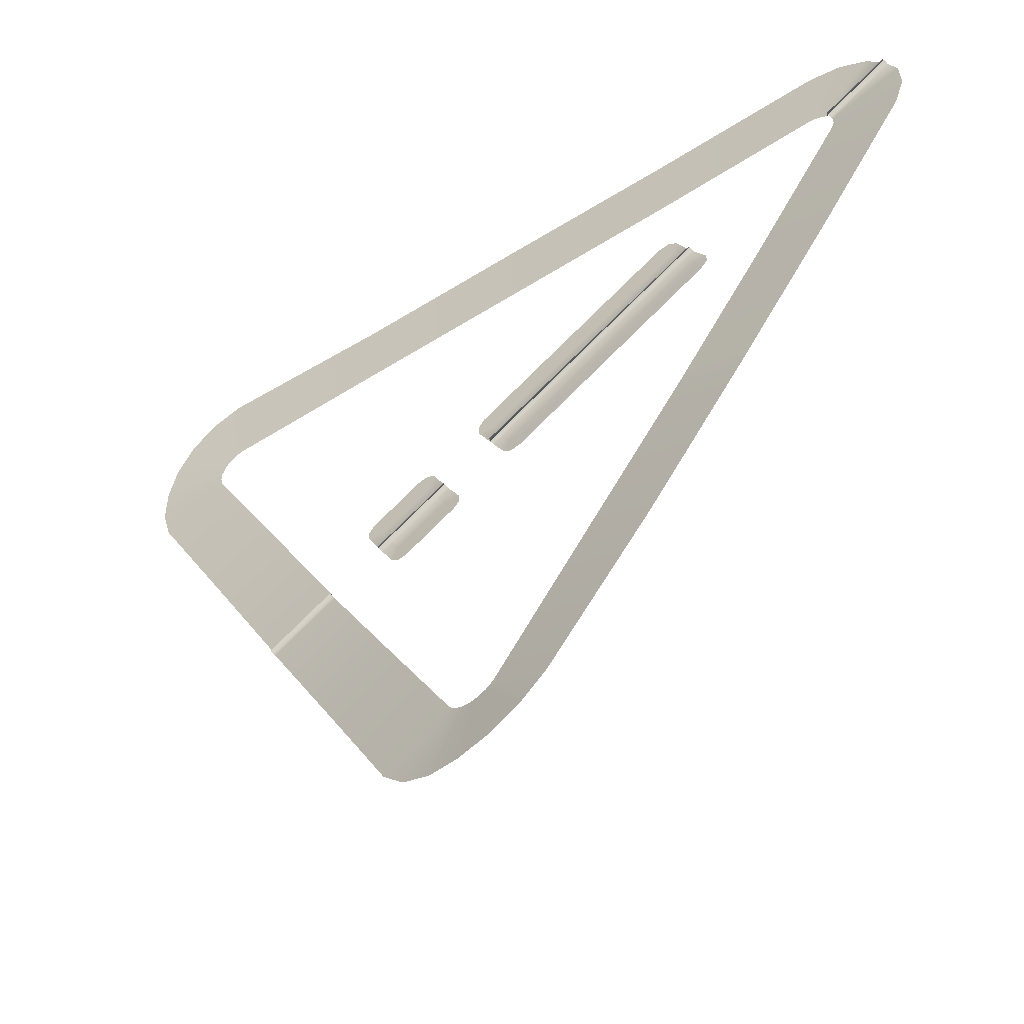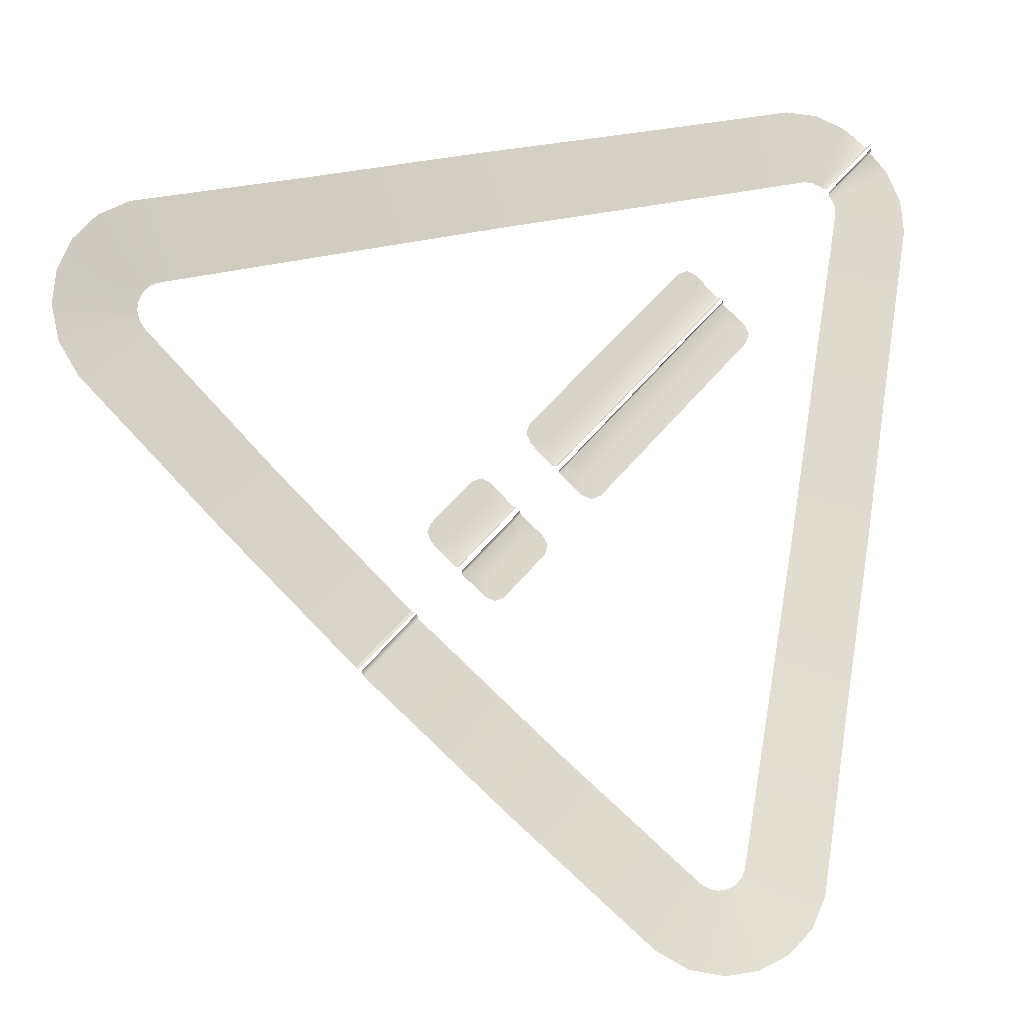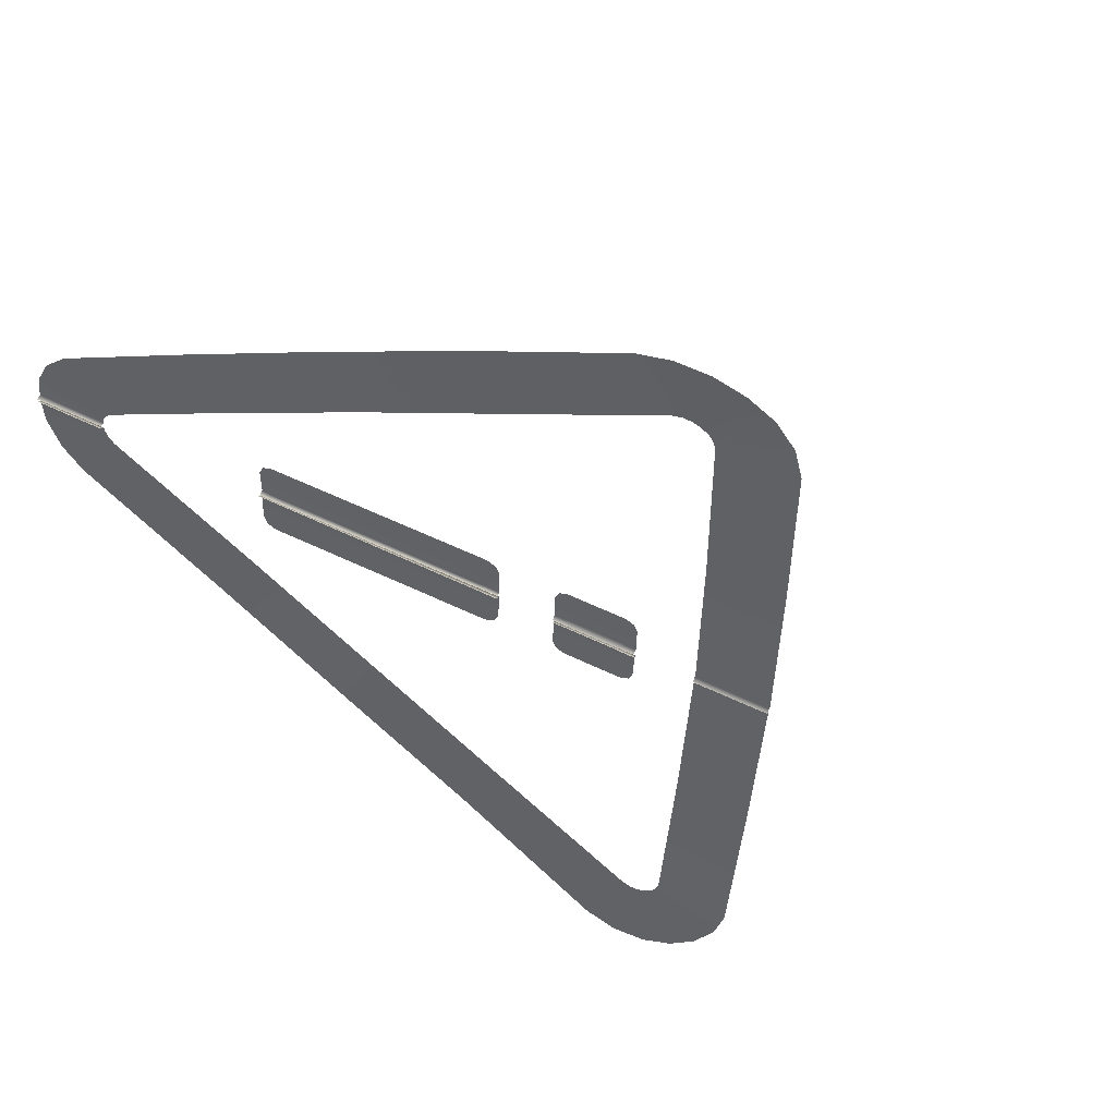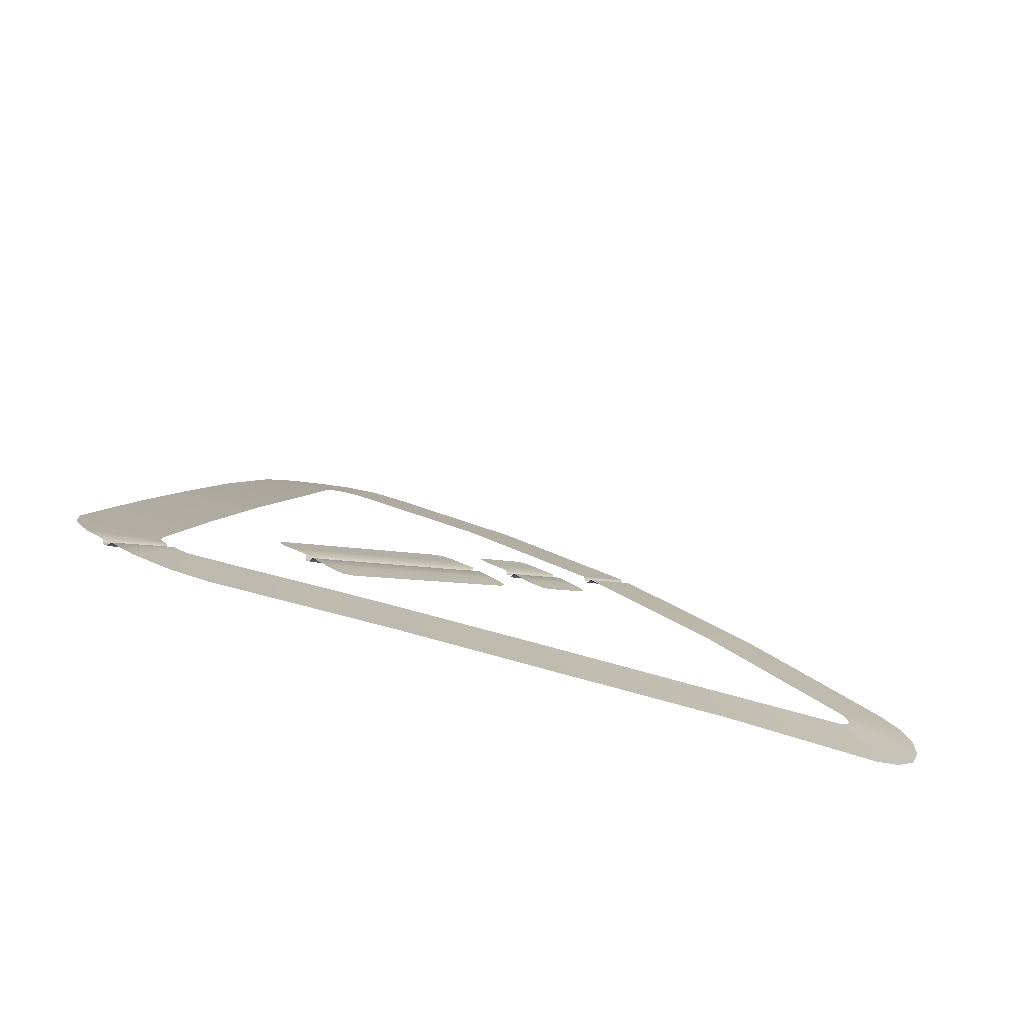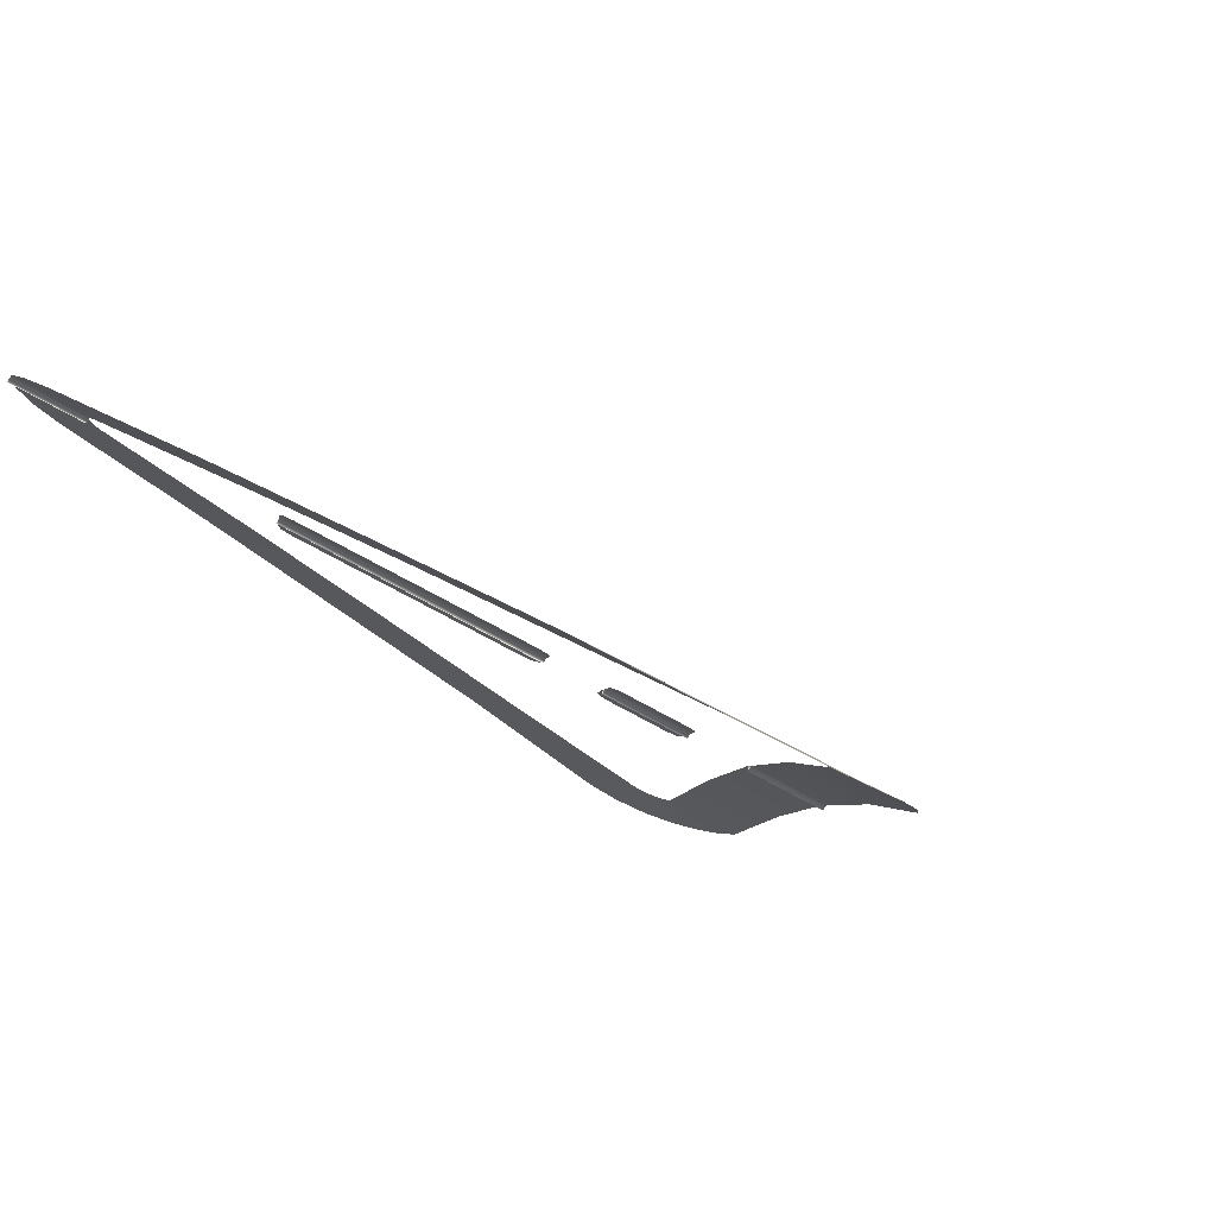
<metadata>
{"format":"obj","ext":"obj","renderer":"f3d","projection":"perspective","resolution":1024,"background":"white","views":[{"elev":-32.8,"azim":58.7,"up":"+Z"},{"elev":0.6,"azim":-1.6,"up":"+Z"},{"elev":-38.2,"azim":133.1,"up":"+Y"},{"elev":29.3,"azim":86.6,"up":"+Y"},{"elev":-6.3,"azim":126.5,"up":"+Y"}]}
</metadata>
<code>
g ENV_slopDecalHigh_MO
v 0.2211 -0.2391 0.5491
v 0.1957 -0.2667 0.4952
v 0.2128 -0.2768 0.4445
v 0.2684 -0.2368 0.5002
v 1.145 0.4244 1.473
v 0.3603 -0.232 0.4058
v 0.3046 -0.272 0.3506
v 0.3889 -0.2612 0.4052
v 0.3329 -0.3012 0.3501
v 1.317 0.4033 1.325
v 1.286 0.4321 1.328
v 1.372 0.4434 1.381
v 1.341 0.4722 1.384
v 1.192 0.427 1.424
v 1.248 0.4668 1.48
v 1.199 0.4532 1.498
v 0.3329 -0.3012 0.3501
v 0.2508 -0.3114 0.2948
v 0.2786 -0.3398 0.2967
v 0.3046 -0.272 0.3506
v 0.1126 -0.3178 0.4385
v 0.2128 -0.2768 0.4445
v 0.1957 -0.2667 0.4952
v 0.08278 -0.3073 0.5057
v 0.2211 -0.2391 0.5491
v 0.1064 -0.277 0.5697
v 1.145 0.4244 1.473
v 1.127 0.455 1.591
v 1.199 0.4532 1.498
v 1.191 0.4871 1.614
v 1.248 0.4668 1.48
v 1.256 0.5028 1.582
v 1.341 0.4722 1.384
v 1.393 0.5109 1.437
v 1.426 0.4821 1.435
v 1.372 0.4434 1.381
v -0.4169 -0.6986 -0.09373
v -0.4318 -0.7178 -0.134
v -0.4126 -0.7247 -0.1767
v -0.3739 -0.6969 -0.1381
v -0.2363 -0.5686 0.08685
v -0.2798 -0.6944 -0.2369
v -0.317 -0.7229 -0.2758
v -0.2623 -0.7214 -0.2394
v -0.3 -0.7505 -0.2772
v -0.08167 -0.5909 -0.05857
v -0.1014 -0.5639 -0.05449
v -0.04319 -0.5624 -0.02009
v -0.06392 -0.536 -0.01431
v -0.1934 -0.5669 0.0426
v -0.1546 -0.539 0.08125
v -0.1964 -0.5484 0.1013
v -0.3 -0.7505 -0.2772
v -0.3747 -0.7637 -0.3328
v -0.3561 -0.7916 -0.3334
v -0.317 -0.7229 -0.2758
v -0.5195 -0.7675 -0.1814
v -0.4126 -0.7247 -0.1767
v -0.4318 -0.7178 -0.134
v -0.5468 -0.7576 -0.1202
v -0.4169 -0.6986 -0.09373
v -0.5255 -0.7299 -0.06231
v -0.2363 -0.5686 0.08685
v -0.2657 -0.543 0.1974
v -0.1964 -0.5484 0.1013
v -0.2083 -0.514 0.2183
v -0.1546 -0.539 0.08125
v -0.1484 -0.5007 0.1897
v -0.06392 -0.536 -0.01431
v -0.008621 -0.4961 0.04141
v 0.01474 -0.5247 0.03742
v -0.04319 -0.5624 -0.02009
v -2.299 -1.065 1.233
v -2.293 -1.047 1.289
v -2.759 -1.222 1.462
v -2.781 -1.274 1.252
v -2.286 -1.076 1.176
v -2.733 -1.307 1.027
v -2.255 -1.078 1.124
v -2.616 -1.316 0.8254
v -2.255 -1.078 1.124
v -2.616 -1.316 0.8254
v -1.792 -1.228 -0.07114
v -1.447 -0.9902 0.2433
v -0.6451 -0.9541 -0.5947
v -0.9763 -1.192 -0.9231
v -0.6269 -0.9803 -0.6035
v -0.9573 -1.216 -0.9337
v 2.203 1.082 2.236
v 2.223 1.06 2.238
v 2.556 1.298 2.567
v 2.531 1.32 2.567
v 2.173 1.084 2.258
v 2.381 1.303 2.687
v 2.12 1.069 2.279
v 2.172 1.246 2.771
v 2.063 1.048 2.282
v 1.954 1.163 2.783
v 2.063 1.048 2.282
v 1.954 1.163 2.783
v 0.8685 0.6543 2.566
v 0.9939 0.5556 2.067
v -0.07131 0.05245 1.854
v -0.2127 0.1332 2.352
v -2.273 -1.024 1.34
v -2.759 -1.222 1.462
v -2.293 -1.047 1.289
v -2.68 -1.148 1.653
v -2.237 -0.9971 1.381
v -2.539 -1.05 1.811
v -2.189 -0.9699 1.406
v -2.355 -0.9433 1.907
v -1.13 -0.4598 1.631
v -0.07131 0.05245 1.854
v -0.2127 0.1332 2.352
v -1.289 -0.3926 2.126
v -2.189 -0.9699 1.406
v -2.355 -0.9433 1.907
v 1.466 0.42 1.148
v 1.491 0.4489 1.201
v 1.473 0.4624 1.251
v 1.417 0.4226 1.195
v 0.4929 -0.2413 0.271
v 0.542 -0.2436 0.2236
v 1.324 0.4248 1.287
v 1.38 0.4648 1.342
v 0.4373 -0.2813 0.2155
v 0.488 -0.2712 0.1983
v 0.3471 -0.277 0.3035
v 0.401 -0.2395 0.3626
v 0.3458 -0.3038 0.3229
v 0.4015 -0.2645 0.3788
v 1.324 0.3968 1.307
v 1.38 0.4369 1.362
v 0.07972 -0.5731 -0.2338
v 0.09416 -0.553 -0.1939
v 0.07411 -0.5436 -0.1522
v 0.03546 -0.5714 -0.1907
v -0.1451 -0.7014 -0.3714
v -0.1009 -0.7032 -0.4144
v -0.0544 -0.5705 -0.1104
v -0.01584 -0.5415 -0.06876
v -0.1838 -0.7293 -0.4101
v -0.1411 -0.7223 -0.4293
v -0.2685 -0.7254 -0.3266
v -0.231 -0.6981 -0.2883
v -0.2764 -0.7544 -0.2989
v -0.2378 -0.7272 -0.2602
v -0.05704 -0.5977 -0.07938
v -0.01881 -0.5697 -0.04124
v 1.338 -1.029 -2.275
v 1.286 -1.052 -2.296
v 1.46 -1.227 -2.761
v 1.65 -1.152 -2.682
v 1.378 -1.002 -2.239
v 1.809 -1.054 -2.541
v 1.404 -0.9746 -2.191
v 1.905 -0.9478 -2.357
v 1.404 -0.9746 -2.191
v 1.905 -0.9478 -2.357
v 2.124 -0.397 -1.291
v 1.629 -0.4644 -1.132
v 1.852 0.04778 -0.07343
v 2.35 0.1286 -0.2149
v 2.28 1.043 2.061
v 2.781 1.158 1.952
v 2.769 1.241 2.17
v 2.277 1.065 2.117
v 2.685 1.298 2.379
v 2.256 1.079 2.171
v 2.571 1.318 2.519
v 2.236 1.082 2.193
v 2.238 1.058 2.215
v 2.569 1.294 2.547
v 2.064 0.551 0.9917
v 1.852 0.04778 -0.07343
v 2.35 0.1286 -0.2149
v 2.564 0.6497 0.8663
v 2.28 1.043 2.061
v 2.781 1.158 1.952
v 1.231 -1.07 -2.301
v 1.46 -1.227 -2.761
v 1.286 -1.052 -2.296
v 1.249 -1.278 -2.783
v 1.174 -1.081 -2.288
v 1.024 -1.312 -2.735
v 1.122 -1.083 -2.258
v 0.823 -1.32 -2.618
v -0.5984 -0.9588 -0.646
v -0.6102 -0.9888 -0.6132
v -0.9392 -1.226 -0.9436
v -0.9273 -1.196 -0.9765
v 0.241 -0.9948 -1.45
v -0.07335 -1.232 -1.795
v 1.122 -1.083 -2.258
v 0.823 -1.32 -2.618
v -0.2685 -0.7254 -0.3266
v -0.2764 -0.7544 -0.2989
v -0.3328 -0.7942 -0.3554
v -0.3299 -0.7663 -0.3795
v -0.1885 -0.772 -0.517
v -0.1838 -0.7293 -0.4101
v -0.1274 -0.7621 -0.5443
v -0.1411 -0.7223 -0.4293
v -0.06944 -0.7344 -0.5229
v -0.1009 -0.7032 -0.4144
v 0.1903 -0.5475 -0.2632
v 0.07972 -0.5731 -0.2338
v 0.2111 -0.5185 -0.2058
v 0.09416 -0.553 -0.1939
v 0.1826 -0.5051 -0.1459
v 0.07411 -0.5436 -0.1522
v -0.01584 -0.5415 -0.06876
v 0.04073 -0.4994 -0.008452
v -0.01881 -0.5697 -0.04124
v 0.03733 -0.529 0.01491
v 0.3471 -0.277 0.3035
v 0.3458 -0.3038 0.3229
v 0.2918 -0.3418 0.2688
v 0.2916 -0.318 0.2527
v 0.4313 -0.3224 0.1151
v 0.4373 -0.2813 0.2155
v 0.4986 -0.3118 0.08532
v 0.488 -0.2712 0.1983
v 0.5626 -0.2815 0.1089
v 0.542 -0.2436 0.2236
v 1.584 0.4506 1.13
v 1.466 0.42 1.148
v 1.607 0.4827 1.193
v 1.491 0.4489 1.201
v 1.575 0.4983 1.258
v 1.473 0.4624 1.251
v 1.38 0.4648 1.342
v 1.435 0.5061 1.392
v 1.38 0.4369 1.362
v 1.434 0.4756 1.415
g ENV_slopDecalHigh_MO_0
f 3 2 1
f 4 3 1
f 4 1 5
f 4 6 3
f 6 7 3
f 6 8 7
f 8 9 7
f 8 6 10
f 6 11 10
f 6 4 11
f 10 11 12
f 11 13 12
f 4 14 11
f 11 14 13
f 14 4 5
f 14 15 13
f 14 5 15
f 5 16 15
f 19 18 17
f 18 20 17
f 18 21 20
f 21 22 20
f 23 22 21
f 24 23 21
f 25 23 24
f 26 25 24
f 27 25 26
f 28 27 26
f 29 27 28
f 30 29 28
f 31 29 30
f 32 31 30
f 33 31 32
f 34 33 32
f 34 35 33
f 35 36 33
f 39 38 37
f 40 39 37
f 40 37 41
f 40 42 39
f 42 43 39
f 42 44 43
f 44 45 43
f 44 42 46
f 42 47 46
f 42 40 47
f 46 47 48
f 47 49 48
f 40 50 47
f 47 50 49
f 50 40 41
f 50 51 49
f 50 41 51
f 41 52 51
f 55 54 53
f 54 56 53
f 54 57 56
f 57 58 56
f 59 58 57
f 60 59 57
f 61 59 60
f 62 61 60
f 63 61 62
f 64 63 62
f 65 63 64
f 66 65 64
f 67 65 66
f 68 67 66
f 69 67 68
f 70 69 68
f 70 71 69
f 71 72 69
f 75 74 73
f 76 75 73
f 76 73 77
f 78 76 77
f 78 77 79
f 80 78 79
f 83 82 81
f 84 83 81
f 84 85 83
f 85 86 83
f 85 87 86
f 87 88 86
f 91 90 89
f 92 91 89
f 92 89 93
f 94 92 93
f 94 93 95
f 96 94 95
f 96 95 97
f 98 96 97
f 101 100 99
f 102 101 99
f 102 103 101
f 103 104 101
f 107 106 105
f 106 108 105
f 105 108 109
f 108 110 109
f 109 110 111
f 110 112 111
f 115 114 113
f 116 115 113
f 116 113 117
f 118 116 117
f 121 120 119
f 122 121 119
f 123 122 119
f 124 123 119
f 122 125 121
f 125 126 121
f 123 124 127
f 124 128 127
f 123 127 129
f 123 130 122
f 130 123 129
f 130 125 122
f 130 129 131
f 132 130 131
f 130 132 125
f 132 133 125
f 125 133 126
f 133 134 126
f 137 136 135
f 138 137 135
f 139 138 135
f 140 139 135
f 138 141 137
f 141 142 137
f 139 140 143
f 140 144 143
f 139 143 145
f 139 146 138
f 146 139 145
f 146 141 138
f 146 145 147
f 148 146 147
f 146 148 141
f 148 149 141
f 141 149 142
f 149 150 142
f 153 152 151
f 154 153 151
f 154 151 155
f 156 154 155
f 156 155 157
f 158 156 157
f 161 160 159
f 162 161 159
f 162 163 161
f 163 164 161
f 167 166 165
f 168 167 165
f 169 167 168
f 170 169 168
f 171 169 170
f 172 171 170
f 172 173 171
f 173 174 171
f 177 176 175
f 178 177 175
f 178 175 179
f 180 178 179
f 183 182 181
f 182 184 181
f 181 184 185
f 184 186 185
f 185 186 187
f 186 188 187
f 191 190 189
f 192 191 189
f 192 189 193
f 194 192 193
f 194 193 195
f 196 194 195
f 199 198 197
f 200 199 197
f 200 197 201
f 197 202 201
f 201 202 203
f 202 204 203
f 203 204 205
f 204 206 205
f 205 206 207
f 206 208 207
f 207 208 209
f 208 210 209
f 209 210 211
f 210 212 211
f 211 212 213
f 214 211 213
f 214 213 215
f 216 214 215
f 219 218 217
f 220 219 217
f 220 217 221
f 217 222 221
f 221 222 223
f 222 224 223
f 223 224 225
f 224 226 225
f 225 226 227
f 226 228 227
f 227 228 229
f 228 230 229
f 229 230 231
f 230 232 231
f 231 232 233
f 234 231 233
f 234 233 235
f 236 234 235

</code>
